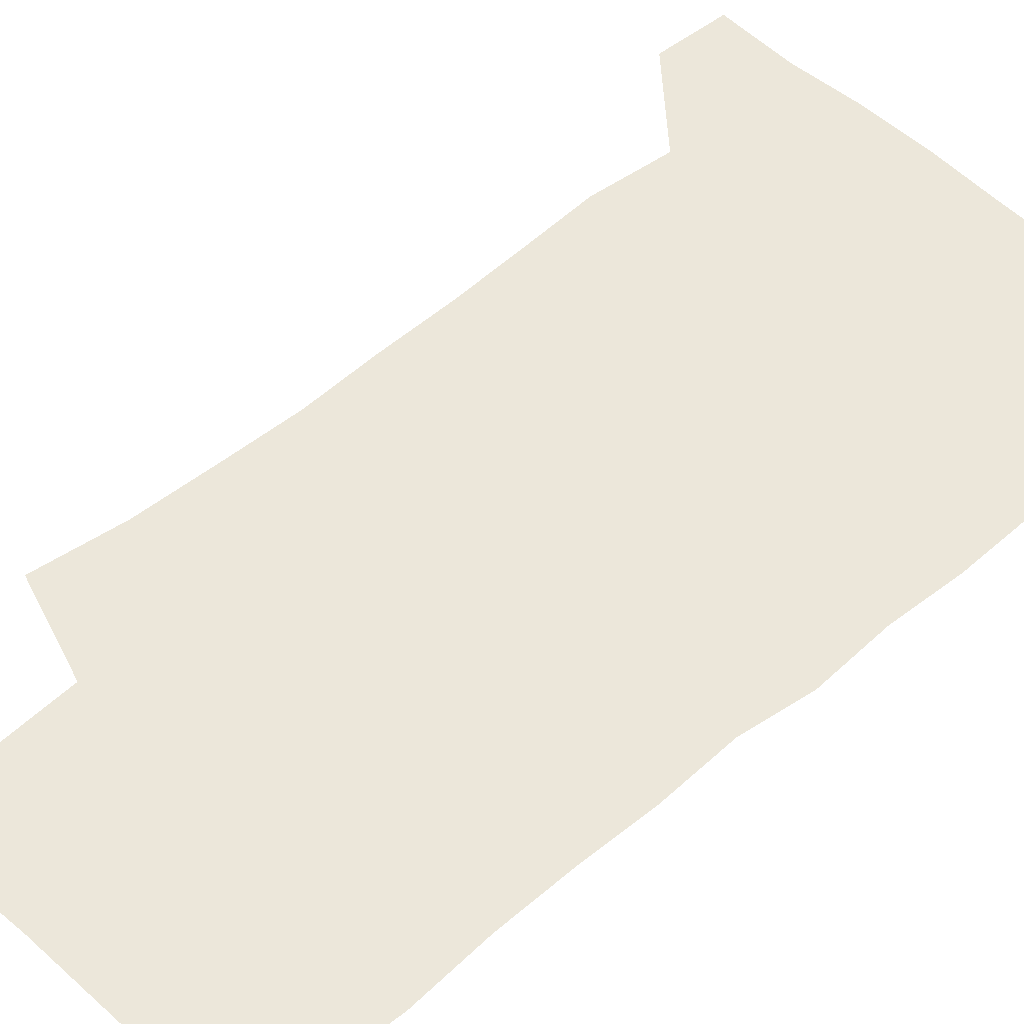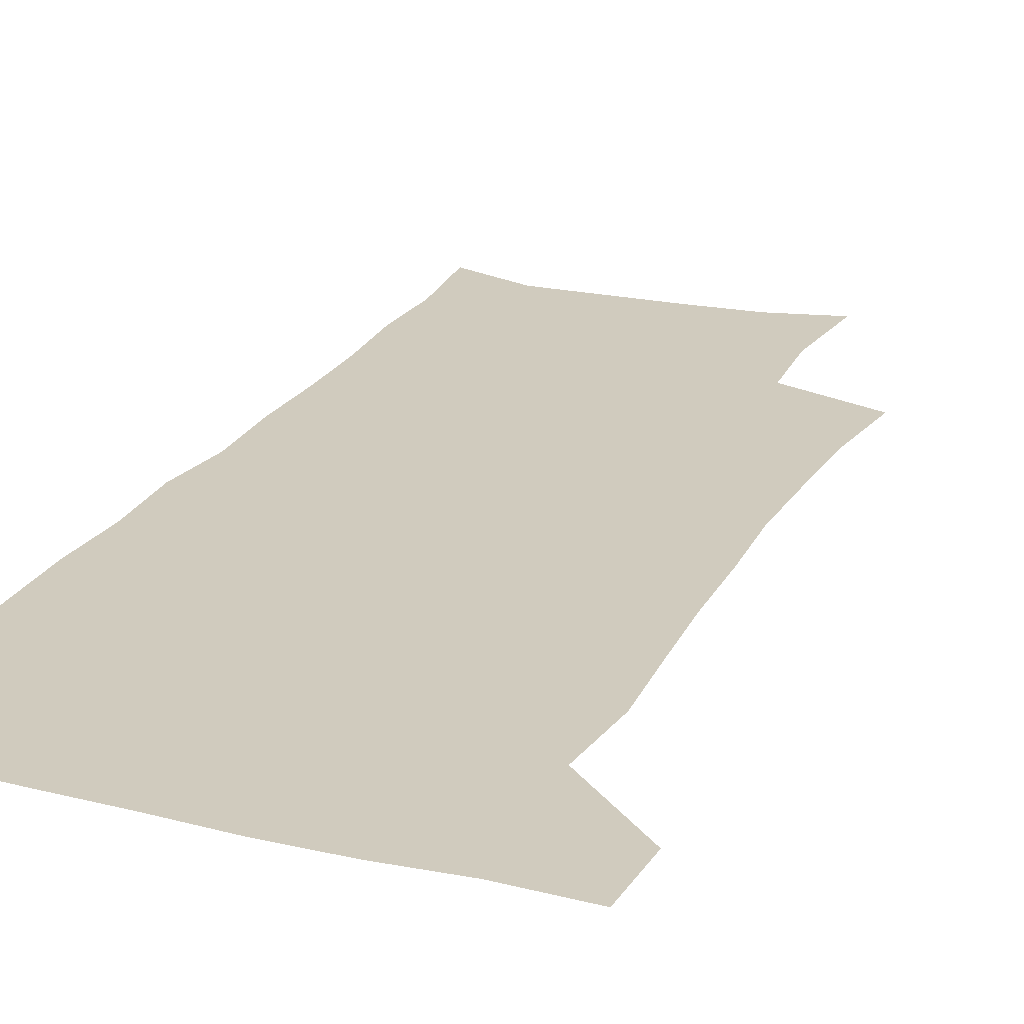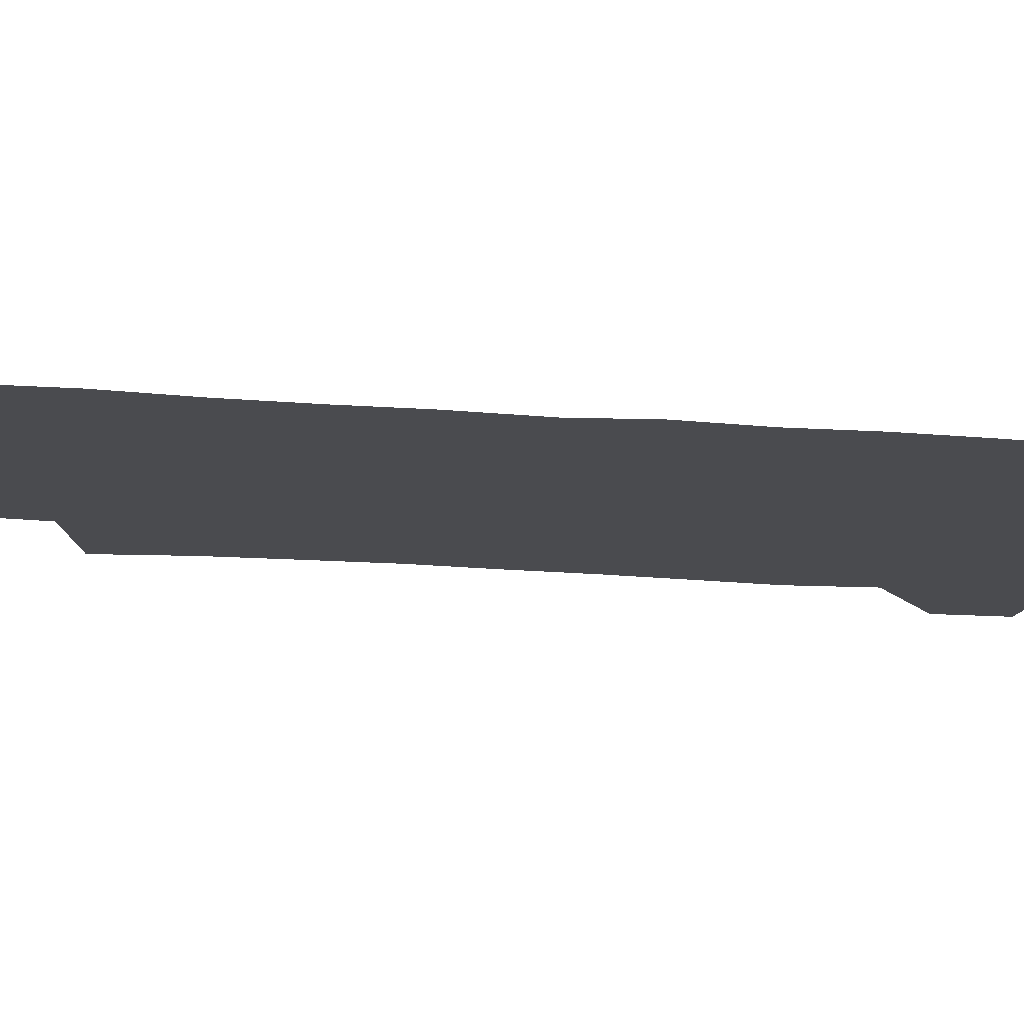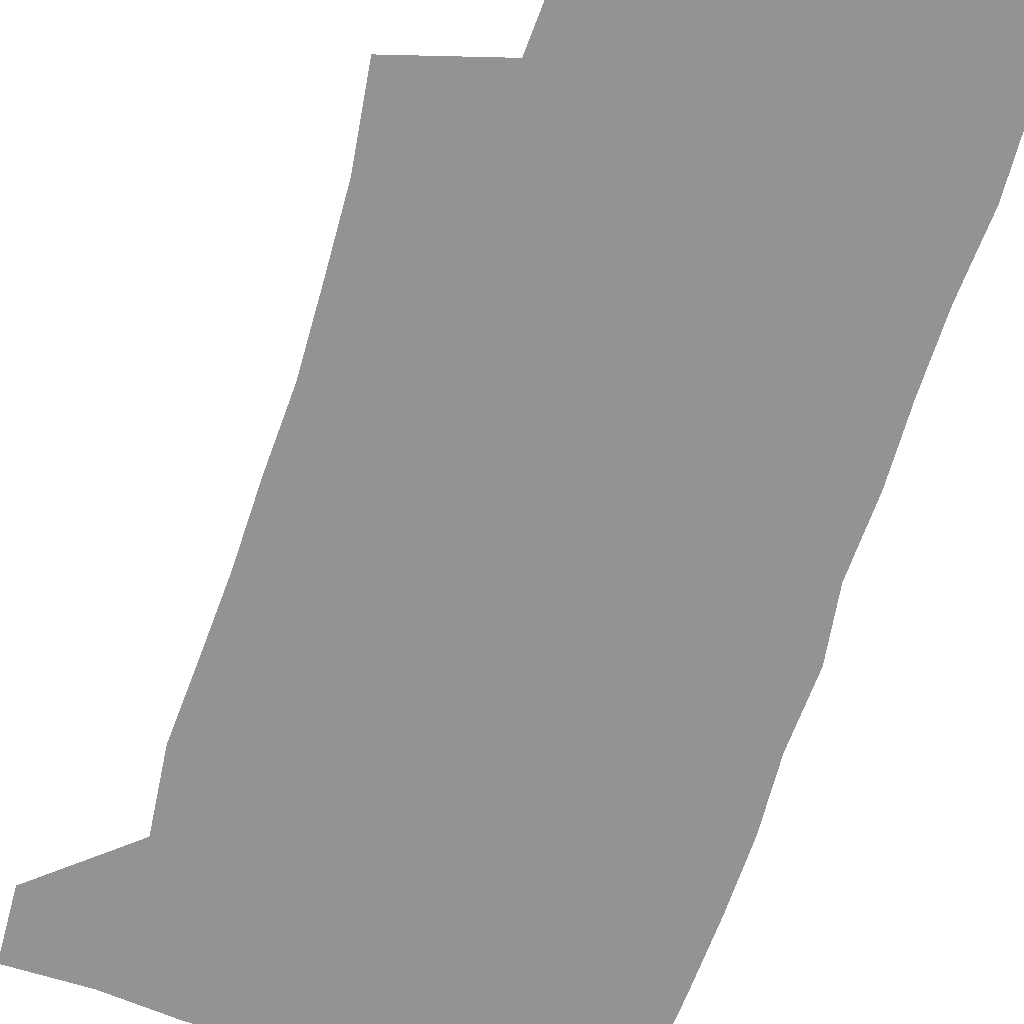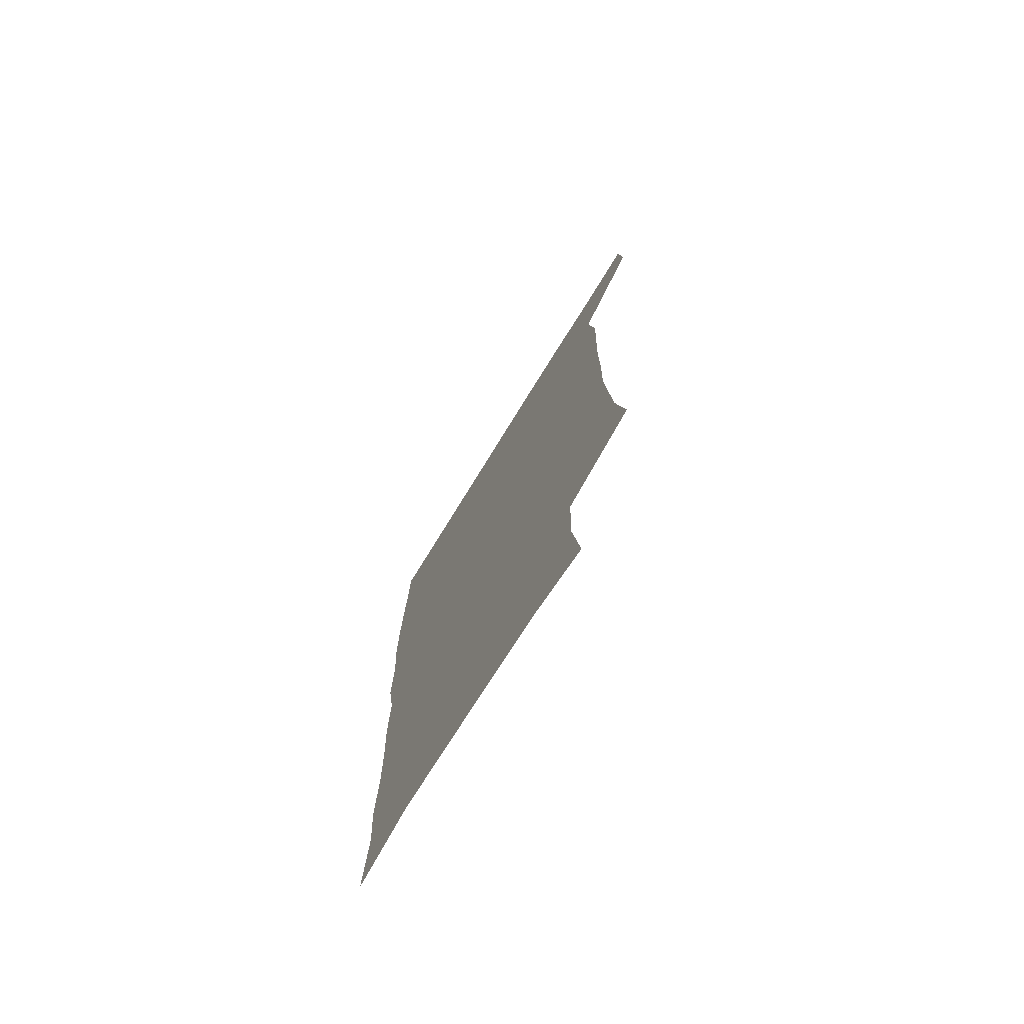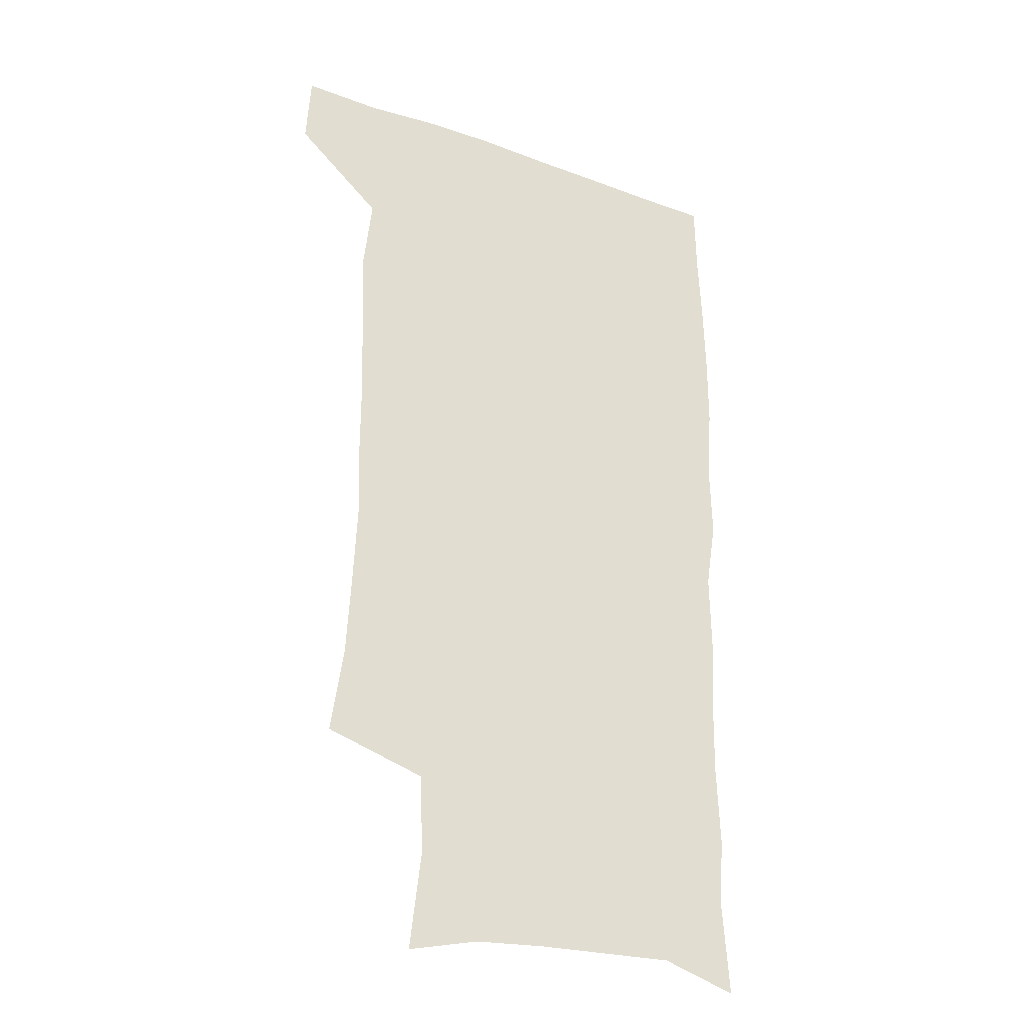
<metadata>
{"format":"obj","ext":"obj","renderer":"f3d","projection":"perspective","resolution":1024,"background":"white","views":[{"elev":52.3,"azim":46.4,"up":"+Z"},{"elev":23.6,"azim":-157.9,"up":"+Z"},{"elev":-14.3,"azim":77.5,"up":"+Z"},{"elev":-66.7,"azim":-18.5,"up":"+Z"},{"elev":-76.0,"azim":-121.8,"up":"+Y"},{"elev":-29.4,"azim":-27.9,"up":"+Y"}]}
</metadata>
<code>
v 477.5 538.9 0
v 479.2 568.5 0
v 503.5 247.8 0
v 508.7 283.2 0
v 510.5 315.3 0
v 512.1 348.4 0
v 511.2 379.8 0
v 511.3 412.4 0
v 510.1 444.3 0
v 508.8 475.6 0
v 512.6 508.5 0
v 510.9 538.7 0
v 511.4 567.9 0
v 540.6 164.1 0
v 545.2 203.6 0
v 543.9 235.3 0
v 547.4 271 0
v 548.4 302.5 0
v 546.7 331.3 0
v 547.4 362.6 0
v 546.9 392.4 0
v 545.4 421.6 0
v 544.7 451.3 0
v 545 481.3 0
v 544.7 510.1 0
v 544.8 538.7 0
v 540.9 570.4 0
v 569.7 171.4 0
v 575 215.3 0
v 575.8 247.8 0
v 576.4 279 0
v 575.7 307.8 0
v 576 338.6 0
v 576.4 369.1 0
v 575 396.3 0
v 574.4 425.2 0
v 574.8 455 0
v 574.4 483.1 0
v 574.3 511.1 0
v 574.3 538.6 0
v 570.9 571 0
v 598.6 173.7 0
v 601.3 216.3 0
v 602.3 251.4 0
v 602.5 281.6 0
v 602.6 311.2 0
v 602.3 339.7 0
v 602.4 369.5 0
v 602.7 399.4 0
v 602.4 427.3 0
v 602.6 456.4 0
v 602.5 484 0
v 602.8 512 0
v 602.3 540 0
v 601.4 569.9 0
v 627.8 174.9 0
v 627.9 217.4 0
v 628.1 249.7 0
v 628.8 278.6 0
v 628.4 311.5 0
v 628.6 341.1 0
v 628.9 370.4 0
v 629.3 399 0
v 629.8 427 0
v 629.9 455.9 0
v 630.1 484.1 0
v 630.3 512 0
v 630.7 539.6 0
v 631 569.5 0
v 656.7 176.2 0
v 654.7 213.6 0
v 654.8 244.9 0
v 655.5 275 0
v 655.4 306.3 0
v 655.8 336.6 0
v 656.2 366.5 0
v 657.2 395.6 0
v 657.6 425 0
v 658.2 453.8 0
v 659.1 482.4 0
v 659.4 511.1 0
v 659.7 539.7 0
v 660.6 568.7 0
v 687.4 166.6 0
v 684.8 203.4 0
v 686.7 232.6 0
v 685.4 265.1 0
v 685.9 295.8 0
v 687.5 325.7 0
v 687 358 0
v 691.4 386.2 0
v 690.6 418 0
v 692.8 447.7 0
v 692.9 478.2 0
v 692 508.8 0
v 690.6 539.1 0
v 690.1 568.7 0
v 691 601 0
f 11 12 1
f 1 12 2
f 12 13 2
f 16 17 3
f 3 17 4
f 17 18 4
f 4 18 5
f 18 19 5
f 5 19 6
f 19 20 6
f 6 20 7
f 20 21 7
f 7 21 8
f 21 22 8
f 8 22 9
f 22 23 9
f 9 23 10
f 23 24 10
f 10 24 11
f 24 25 11
f 11 25 12
f 25 26 12
f 12 26 13
f 26 27 13
f 14 28 15
f 28 29 15
f 15 29 16
f 29 30 16
f 16 30 17
f 30 31 17
f 17 31 18
f 31 32 18
f 18 32 19
f 32 33 19
f 19 33 20
f 33 34 20
f 20 34 21
f 34 35 21
f 21 35 22
f 35 36 22
f 22 36 23
f 36 37 23
f 23 37 24
f 37 38 24
f 24 38 25
f 38 39 25
f 25 39 26
f 39 40 26
f 26 40 27
f 40 41 27
f 28 42 29
f 42 43 29
f 29 43 30
f 43 44 30
f 30 44 31
f 44 45 31
f 31 45 32
f 45 46 32
f 32 46 33
f 46 47 33
f 33 47 34
f 47 48 34
f 34 48 35
f 48 49 35
f 35 49 36
f 49 50 36
f 36 50 37
f 50 51 37
f 37 51 38
f 51 52 38
f 38 52 39
f 52 53 39
f 39 53 40
f 53 54 40
f 40 54 41
f 54 55 41
f 42 56 43
f 56 57 43
f 43 57 44
f 57 58 44
f 44 58 45
f 58 59 45
f 45 59 46
f 59 60 46
f 46 60 47
f 60 61 47
f 47 61 48
f 61 62 48
f 48 62 49
f 62 63 49
f 49 63 50
f 63 64 50
f 50 64 51
f 64 65 51
f 51 65 52
f 65 66 52
f 52 66 53
f 66 67 53
f 53 67 54
f 67 68 54
f 54 68 55
f 68 69 55
f 56 70 57
f 70 71 57
f 57 71 58
f 71 72 58
f 58 72 59
f 72 73 59
f 59 73 60
f 73 74 60
f 60 74 61
f 74 75 61
f 61 75 62
f 75 76 62
f 62 76 63
f 76 77 63
f 63 77 64
f 77 78 64
f 64 78 65
f 78 79 65
f 65 79 66
f 79 80 66
f 66 80 67
f 80 81 67
f 67 81 68
f 81 82 68
f 68 82 69
f 82 83 69
f 70 84 71
f 84 85 71
f 71 85 72
f 85 86 72
f 72 86 73
f 86 87 73
f 73 87 74
f 87 88 74
f 74 88 75
f 88 89 75
f 75 89 76
f 89 90 76
f 76 90 77
f 90 91 77
f 77 91 78
f 91 92 78
f 78 92 79
f 92 93 79
f 79 93 80
f 93 94 80
f 80 94 81
f 94 95 81
f 81 95 82
f 95 96 82
f 82 96 83
f 96 97 83

</code>
